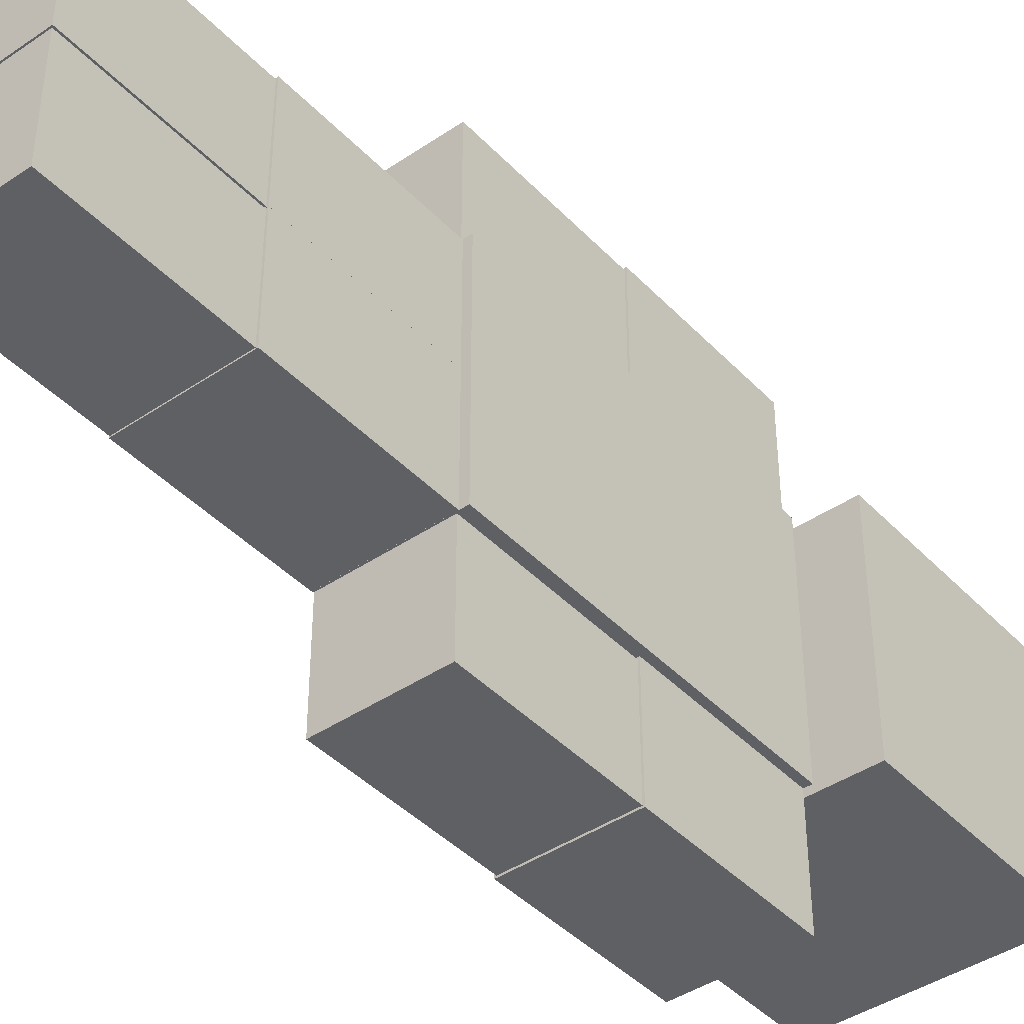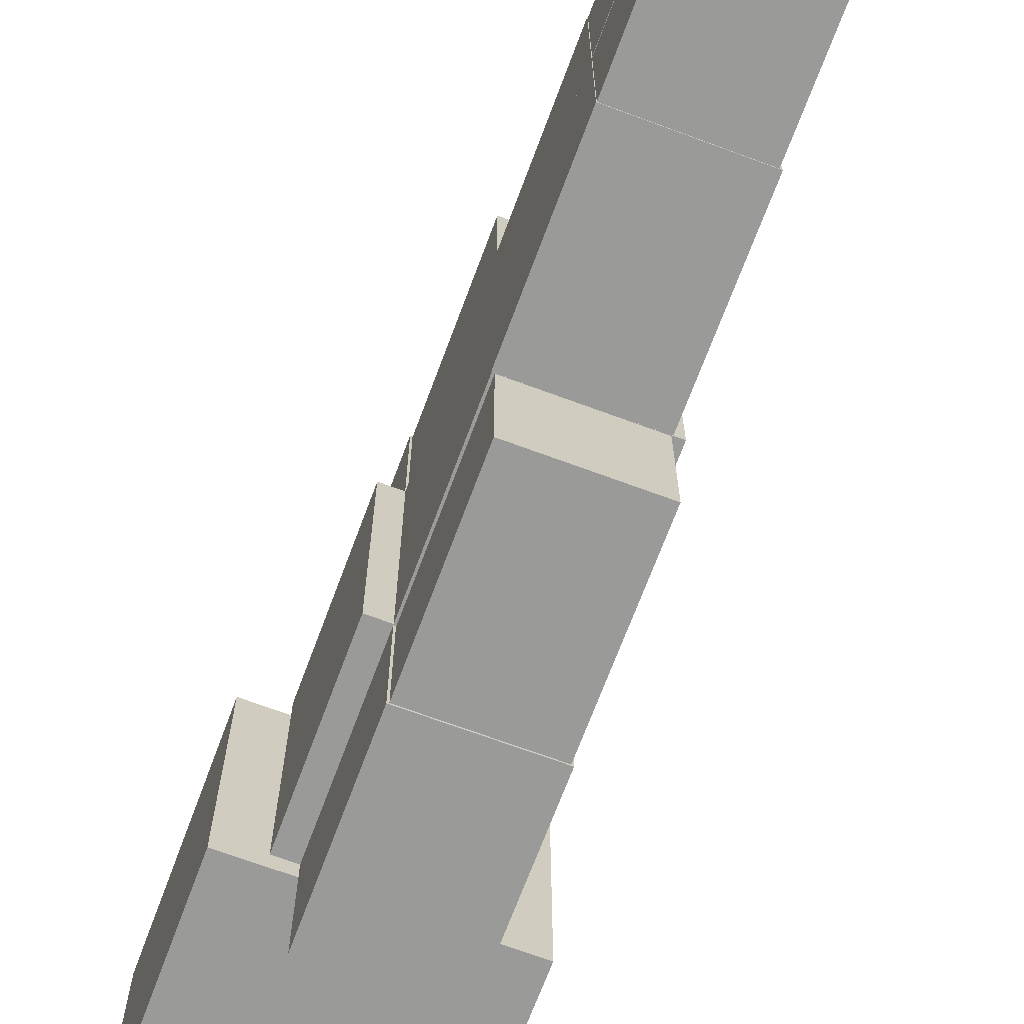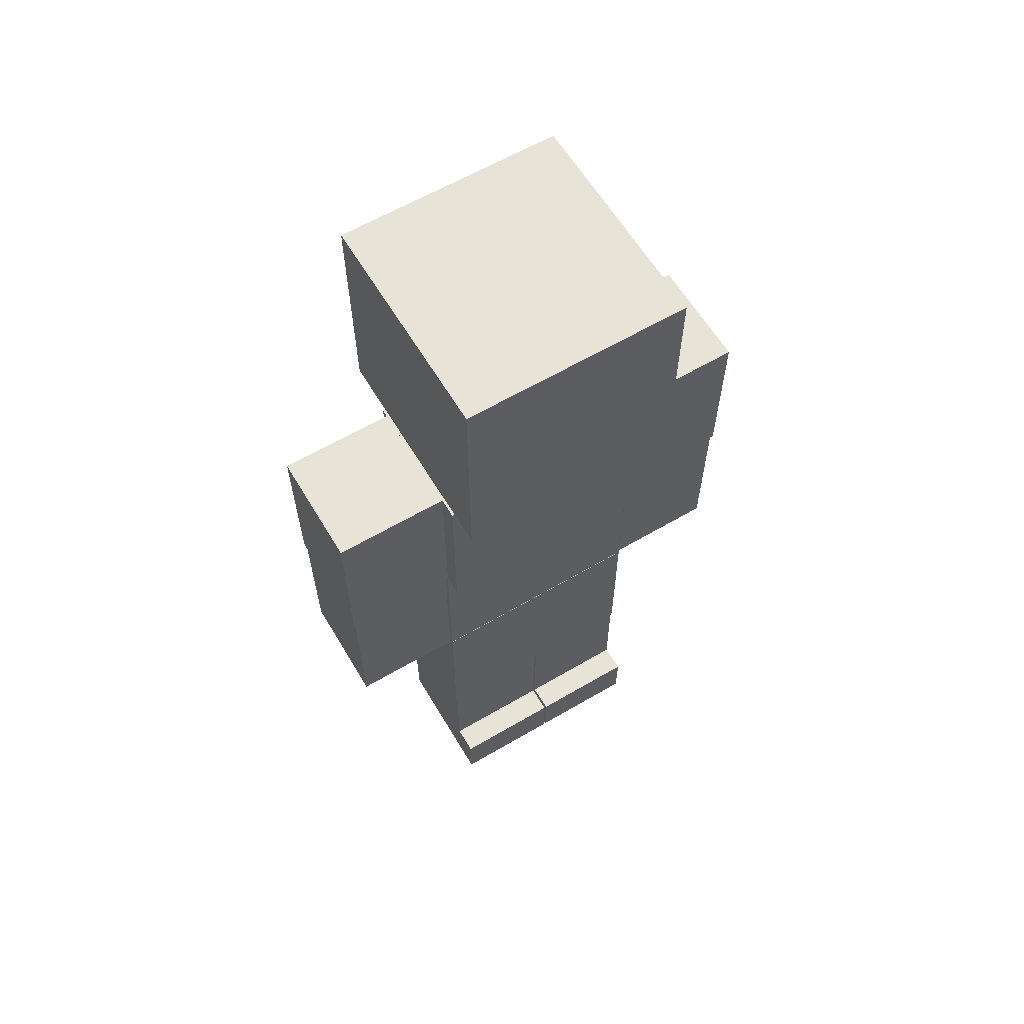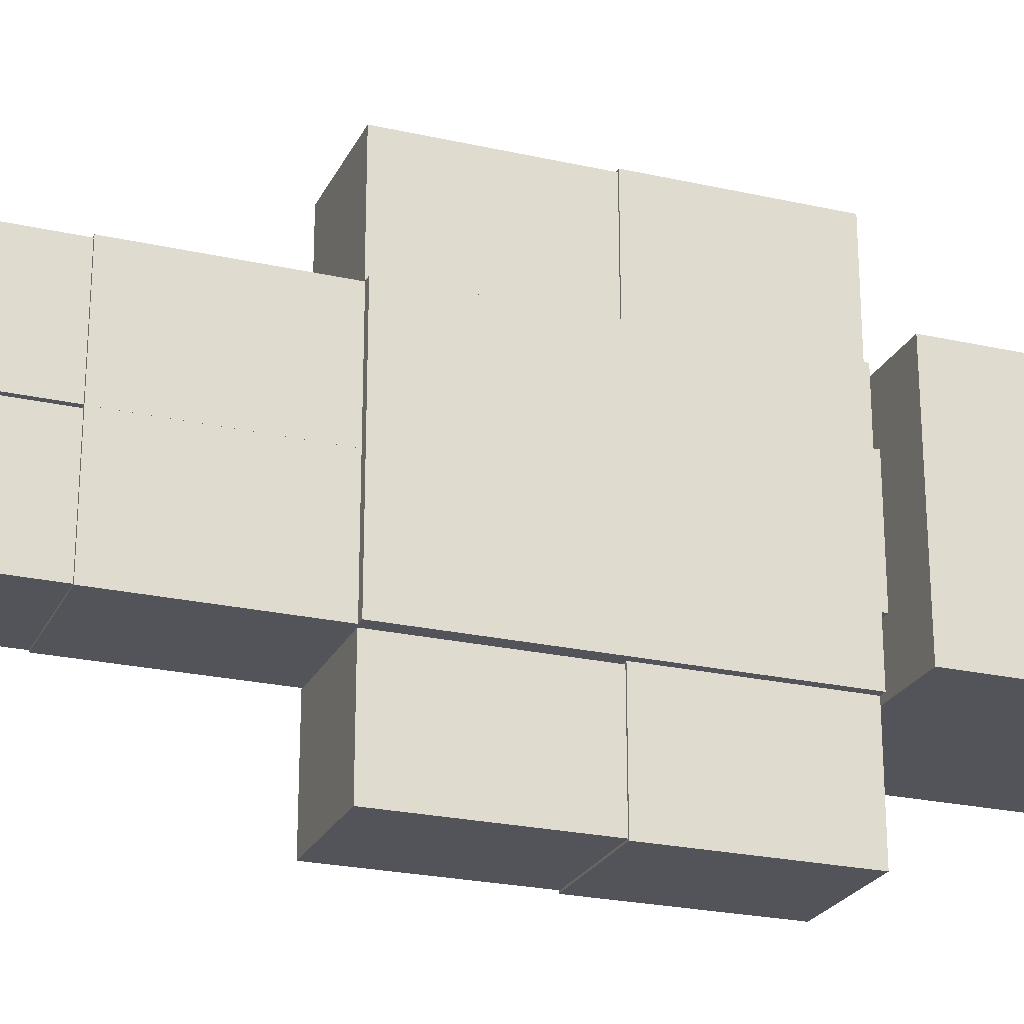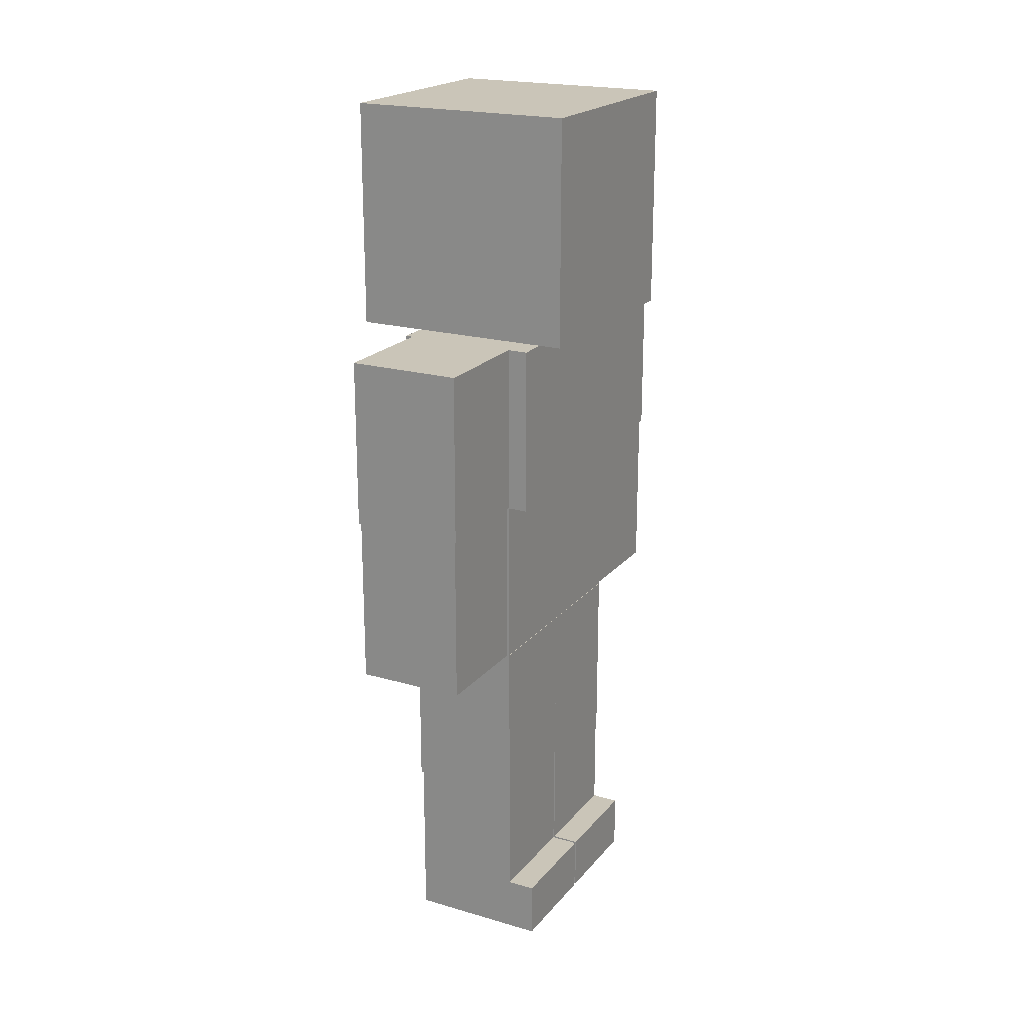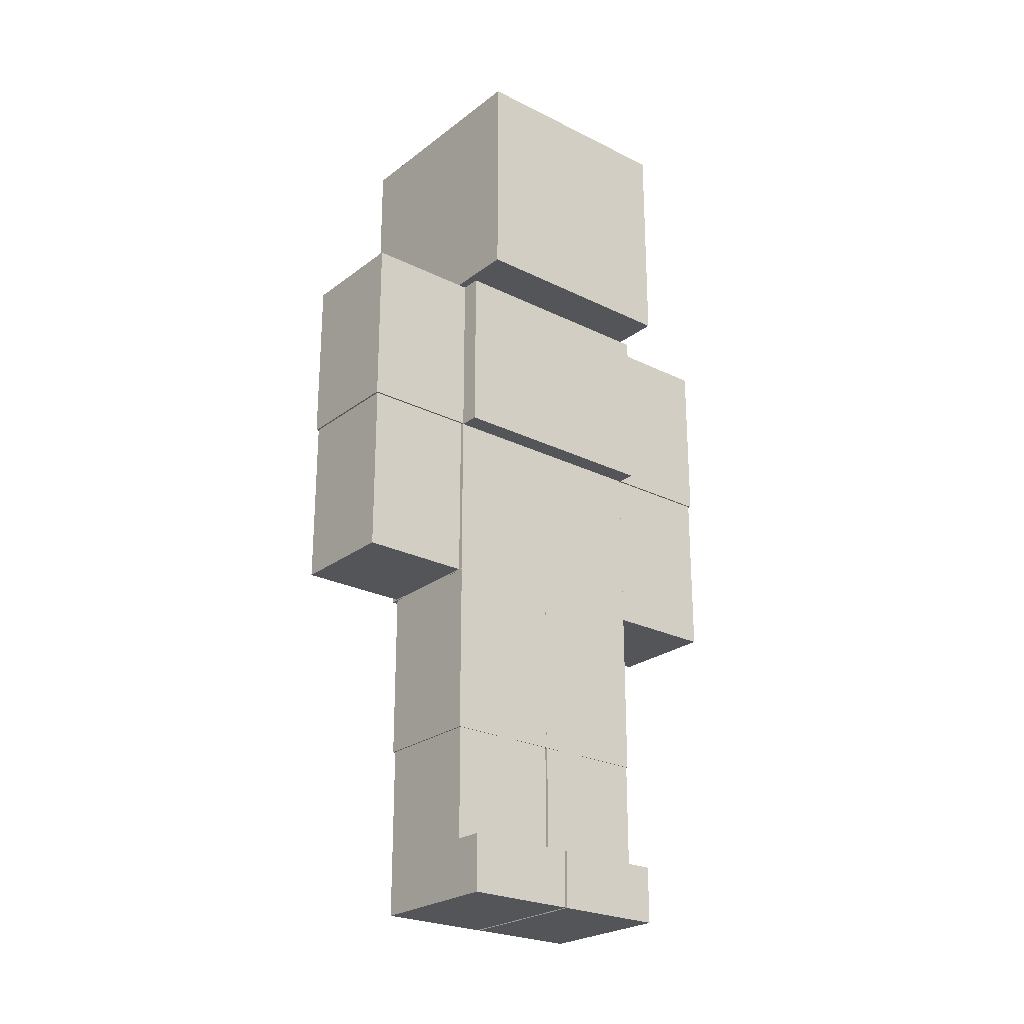
<metadata>
{"format":"obj","ext":"obj","renderer":"f3d","projection":"perspective","resolution":1024,"background":"white","views":[{"elev":-42.1,"azim":39.2,"up":"+Z"},{"elev":-69.2,"azim":-20.4,"up":"+Z"},{"elev":61.8,"azim":-120.8,"up":"+Y"},{"elev":-23.8,"azim":69.3,"up":"+Z"},{"elev":20.5,"azim":-152.2,"up":"+Y"},{"elev":-24.6,"azim":-129.2,"up":"+Y"}]}
</metadata>
<code>
g Enemy71
v -0.1242 0.75 0.25
v 0.1425 0.75 -0.25
v -0.1242 0.75 -0.25
v 0.1425 0.75 0.25
v -0.1242 1.123 -0.25
v 0.1425 1.5 -0.25
v -0.1242 1.5 -0.25
v 0.1425 0.75 -0.25
v -0.1242 0.75 -0.25
v -0.1679 1.123 -0.25
v -0.1679 1.5 -0.25
v -0.1679 1.5 0.25
v -0.1679 1.123 -0.25
v -0.1679 1.5 -0.25
v -0.1679 1.123 0.25
v -0.1242 1.5 0.25
v 0.1425 1.5 -0.25
v 0.1425 1.5 0.25
v -0.1242 1.5 -0.25
v -0.1679 1.5 -0.25
v -0.1679 1.5 0.25
v -0.1242 1.123 -0.25
v -0.1679 1.123 0.25
v -0.1242 1.123 0.25
v -0.1679 1.123 0.25
v -0.1242 1.123 -0.25
v -0.1679 1.123 -0.25
v -0.1242 1.123 0.25
v -0.1679 1.5 0.25
v -0.1242 1.5 0.25
v -0.1679 1.123 0.25
v 0.1425 1.5 0.25
v -0.1242 0.75 0.25
v 0.1425 0.75 0.25
v -0.125 0.75 6.848e-06
v 0.125 0.75 -0.2498
v 0.125 0.75 6.906e-06
v -0.125 0.75 -0.2498
v -0.124 -7.515e-07 -0.002693
v 0.1206 4.49e-07 -0.2471
v -0.124 4.597e-07 -0.2471
v 0.1206 -1.247e-06 -0.002693
v -0.125 0.75 6.848e-06
v 0.125 0.375 5.013e-06
v -0.125 0.375 4.986e-06
v 0.125 0.75 6.906e-06
v 0.125 0.75 6.906e-06
v 0.125 0.375 -0.2498
v 0.125 0.375 5.013e-06
v 0.125 0.75 -0.2498
v 0.125 0.75 -0.2498
v -0.125 0.375 -0.2498
v 0.125 0.375 -0.2498
v -0.125 0.75 -0.2498
v -0.125 0.75 6.848e-06
v -0.125 0.375 -0.2498
v -0.125 0.75 -0.2498
v -0.125 0.375 4.986e-06
v -0.1866 4.624e-07 -0.2471
v -0.1866 0.125 -0.002693
v -0.1866 -7.487e-07 -0.002693
v -0.1866 0.125 -0.2471
v -0.124 4.597e-07 -0.2471
v -0.1866 -7.487e-07 -0.002693
v -0.124 -7.515e-07 -0.002693
v -0.1866 4.624e-07 -0.2471
v -0.124 -7.515e-07 -0.002693
v -0.1866 0.125 -0.002693
v -0.124 0.125 -0.002693
v -0.1866 -7.487e-07 -0.002693
v -0.124 0.125 -0.002693
v -0.1866 0.125 -0.2471
v -0.124 0.125 -0.2471
v -0.1866 0.125 -0.2471
v -0.124 0.125 -0.002693
v -0.1866 0.125 -0.002693
v -0.124 0.125 -0.2471
v -0.1866 4.624e-07 -0.2471
v -0.124 4.597e-07 -0.2471
v -0.1866 0.125 -0.2471
v 0.1206 -1.247e-06 -0.002693
v -0.124 0.375 -0.002691
v 0.1206 0.375 -0.002691
v -0.124 0.125 -0.002693
v -0.124 -7.515e-07 -0.002693
v 0.1206 -1.247e-06 -0.002693
v 0.1206 0.375 -0.2471
v 0.1206 4.49e-07 -0.2471
v 0.1206 0.375 -0.002691
v 0.1206 4.49e-07 -0.2471
v -0.124 0.125 -0.2471
v -0.124 4.597e-07 -0.2471
v -0.124 0.375 -0.2471
v 0.1206 0.375 -0.2471
v -0.124 0.125 -0.2471
v -0.124 0.375 -0.002691
v -0.124 0.125 -0.002693
v -0.124 0.375 -0.2471
v -0.125 0.75 0.2494
v 0.125 0.75 7.962e-05
v 0.125 0.75 0.2494
v -0.125 0.75 7.968e-05
v -0.124 -2.67e-07 0.2467
v 0.1206 -1.566e-07 0.00277
v -0.124 -2.67e-07 0.00277
v 0.1206 -1.566e-07 0.2467
v -0.125 0.75 0.2494
v 0.125 0.375 0.2494
v -0.125 0.375 0.2494
v 0.125 0.75 0.2494
v 0.125 0.75 0.2494
v 0.125 0.375 7.971e-05
v 0.125 0.375 0.2494
v 0.125 0.75 7.962e-05
v 0.125 0.75 7.962e-05
v -0.125 0.375 7.979e-05
v 0.125 0.375 7.971e-05
v -0.125 0.75 7.968e-05
v -0.125 0.75 0.2494
v -0.125 0.375 7.979e-05
v -0.125 0.75 7.968e-05
v -0.125 0.375 0.2494
v -0.1866 -2.643e-07 0.00277
v -0.1866 0.125 0.2467
v -0.1866 -2.643e-07 0.2467
v -0.1866 0.125 0.00277
v -0.124 -2.67e-07 0.00277
v -0.1866 -2.643e-07 0.2467
v -0.124 -2.67e-07 0.2467
v -0.1866 -2.643e-07 0.00277
v -0.124 -2.67e-07 0.2467
v -0.1866 0.125 0.2467
v -0.124 0.125 0.2467
v -0.1866 -2.643e-07 0.2467
v -0.124 0.125 0.2467
v -0.1866 0.125 0.00277
v -0.124 0.125 0.00277
v -0.1866 0.125 0.00277
v -0.124 0.125 0.2467
v -0.1866 0.125 0.2467
v -0.124 0.125 0.00277
v -0.1866 -2.643e-07 0.00277
v -0.124 -2.67e-07 0.00277
v -0.1866 0.125 0.00277
v 0.1206 -1.566e-07 0.2467
v -0.124 0.375 0.2467
v 0.1206 0.375 0.2467
v -0.124 0.125 0.2467
v -0.124 -2.67e-07 0.2467
v 0.1206 -1.566e-07 0.2467
v 0.1206 0.375 0.002769
v 0.1206 -1.566e-07 0.00277
v 0.1206 0.375 0.2467
v 0.1206 -1.566e-07 0.00277
v -0.124 0.125 0.00277
v -0.124 -2.67e-07 0.00277
v -0.124 0.375 0.002769
v 0.1206 0.375 0.002769
v -0.124 0.125 0.00277
v -0.124 0.375 0.2467
v -0.124 0.125 0.2467
v -0.124 0.375 0.002769
v 0.2501 1.52 0.2492
v 0.2501 1.52 -0.2492
v -0.2502 1.52 0.2492
v -0.2502 1.52 -0.2492
v 0.2501 2.02 -0.2492
v -0.2502 2.02 0.2492
v -0.2502 2.02 -0.2492
v 0.2501 2.02 0.2492
v 0.2501 2.02 0.2492
v -0.2502 1.52 0.2492
v -0.2502 2.02 0.2492
v 0.2501 1.52 0.2492
v 0.2501 2.02 -0.2492
v 0.2501 1.52 0.2492
v 0.2501 2.02 0.2492
v 0.2501 1.52 -0.2492
v -0.2502 2.02 -0.2492
v 0.2501 1.52 -0.2492
v 0.2501 2.02 -0.2492
v -0.2502 1.52 -0.2492
v -0.2502 1.52 0.2492
v -0.2502 2.02 -0.2492
v -0.2502 2.02 0.2492
v -0.2502 1.52 -0.2492
v -0.1242 1.123 -0.25
v -0.1242 0.75 0.25
v -0.1242 0.75 -0.25
v -0.1242 1.123 0.25
v 0.1425 0.75 -0.25
v 0.1425 1.5 0.25
v 0.1425 1.5 -0.25
v 0.1425 0.75 0.25
v 0.125 1.49 0.125
v -0.125 1.49 -0.125
v -0.125 1.49 0.125
v 0.125 1.49 -0.125
v 0.125 1.639 0.125
v -0.125 1.639 -0.125
v 0.125 1.639 -0.125
v -0.125 1.639 0.125
v -0.125 1.639 0.125
v -0.125 1.49 -0.125
v -0.125 1.639 -0.125
v -0.125 1.49 0.125
v 0.125 1.639 0.125
v -0.125 1.49 0.125
v -0.125 1.639 0.125
v 0.125 1.49 0.125
v 0.125 1.639 -0.125
v 0.125 1.49 0.125
v 0.125 1.639 0.125
v 0.125 1.49 -0.125
v -0.125 1.639 -0.125
v 0.125 1.49 -0.125
v 0.125 1.639 -0.125
v -0.125 1.49 -0.125
v 0.1206 0.375 0.002769
v -0.124 0.375 0.2467
v -0.124 0.375 0.002769
v 0.1206 0.375 0.2467
v 0.1206 0.375 -0.2471
v -0.124 0.375 -0.002691
v -0.124 0.375 -0.2471
v 0.1206 0.375 -0.002691
v -0.125 0.375 -0.2498
v 0.125 0.375 5.013e-06
v 0.125 0.375 -0.2498
v -0.125 0.375 4.986e-06
v -0.125 0.375 7.979e-05
v 0.125 0.375 0.2494
v 0.125 0.375 7.971e-05
v -0.125 0.375 0.2494
v 0.126 1.5 0.5004
v -0.124 1.125 0.5004
v -0.124 1.5 0.5005
v 0.126 1.125 0.5003
v 0.126 1.125 0.5003
v 0.126 1.5 0.2504
v 0.126 1.125 0.2503
v 0.126 1.5 0.5004
v 0.126 1.125 0.2503
v -0.124 1.5 0.2505
v -0.124 1.125 0.2504
v 0.126 1.5 0.2504
v -0.124 1.125 0.5004
v -0.124 1.5 0.2505
v -0.124 1.5 0.5005
v -0.124 1.125 0.2504
v -0.124 1.5 0.5005
v 0.126 1.5 0.2504
v 0.126 1.5 0.5004
v -0.124 1.5 0.2505
v -0.124 1.125 0.5004
v 0.126 1.125 0.2503
v -0.124 1.125 0.2504
v 0.126 1.125 0.5003
v -0.1201 0.75 0.4962
v 0.1223 1.125 0.4962
v 0.1222 0.75 0.4962
v -0.1201 1.125 0.4962
v 0.1223 1.125 0.4962
v 0.1222 0.75 0.2538
v 0.1222 0.75 0.4962
v 0.1223 1.125 0.2538
v -0.1201 0.75 0.2538
v 0.1223 1.125 0.2538
v -0.1201 1.125 0.2538
v 0.1222 0.75 0.2538
v -0.1201 1.125 0.2538
v -0.1201 0.75 0.4962
v -0.1201 0.75 0.2538
v -0.1201 1.125 0.4962
v -0.1201 0.75 0.4962
v 0.1222 0.75 0.2538
v -0.1201 0.75 0.2538
v 0.1222 0.75 0.4962
v -0.1201 1.125 0.4962
v 0.1223 1.125 0.2538
v 0.1223 1.125 0.4962
v -0.1201 1.125 0.2538
v 0.1221 0.75 -0.4962
v -0.1202 1.125 -0.4962
v -0.1202 0.75 -0.4962
v 0.1221 1.125 -0.4962
v 0.1221 0.75 -0.2538
v 0.1221 1.125 -0.4962
v 0.1221 0.75 -0.4962
v 0.1221 1.125 -0.2538
v -0.1202 0.75 -0.2538
v 0.1221 1.125 -0.2538
v 0.1221 0.75 -0.2538
v -0.1202 1.125 -0.2538
v -0.1202 0.75 -0.2538
v -0.1202 1.125 -0.4962
v -0.1202 1.125 -0.2538
v -0.1202 0.75 -0.4962
v -0.1202 0.75 -0.4962
v 0.1221 0.75 -0.2538
v 0.1221 0.75 -0.4962
v -0.1202 0.75 -0.2538
v -0.1202 1.125 -0.4962
v 0.1221 1.125 -0.2538
v -0.1202 1.125 -0.2538
v 0.1221 1.125 -0.4962
v -0.1242 1.5 -0.5
v 0.1259 1.125 -0.5
v 0.1258 1.5 -0.5
v -0.1241 1.125 -0.5
v 0.1259 1.125 -0.25
v 0.1258 1.5 -0.5
v 0.1259 1.125 -0.5
v 0.1258 1.5 -0.25
v 0.1259 1.125 -0.25
v -0.1242 1.5 -0.25
v 0.1258 1.5 -0.25
v -0.1241 1.125 -0.25
v -0.1241 1.125 -0.5
v -0.1242 1.5 -0.25
v -0.1241 1.125 -0.25
v -0.1242 1.5 -0.5
v -0.1242 1.5 -0.5
v 0.1258 1.5 -0.25
v -0.1242 1.5 -0.25
v 0.1258 1.5 -0.5
v -0.1241 1.125 -0.5
v 0.1259 1.125 -0.25
v 0.1259 1.125 -0.5
v -0.1241 1.125 -0.25
g Enemy71_0
f 3 2 1
f 4 1 2
f 7 6 5
f 6 8 5
f 8 9 5
f 5 10 7
f 11 7 10
f 14 13 12
f 15 12 13
f 18 17 16
f 17 19 16
f 19 20 16
f 20 21 16
f 24 23 22
f 27 26 25
f 30 29 28
f 31 28 29
f 30 28 32
f 28 33 32
f 33 34 32
f 37 36 35
f 38 35 36
f 41 40 39
f 42 39 40
f 45 44 43
f 46 43 44
f 49 48 47
f 50 47 48
f 53 52 51
f 54 51 52
f 57 56 55
f 58 55 56
f 61 60 59
f 62 59 60
f 65 64 63
f 66 63 64
f 69 68 67
f 70 67 68
f 73 72 71
f 76 75 74
f 79 78 77
f 80 77 78
f 83 82 81
f 82 84 81
f 84 85 81
f 88 87 86
f 89 86 87
f 92 91 90
f 91 93 90
f 93 94 90
f 97 96 95
f 98 95 96
f 101 100 99
f 102 99 100
f 105 104 103
f 106 103 104
f 109 108 107
f 110 107 108
f 113 112 111
f 114 111 112
f 117 116 115
f 118 115 116
f 121 120 119
f 122 119 120
f 125 124 123
f 126 123 124
f 129 128 127
f 130 127 128
f 133 132 131
f 134 131 132
f 137 136 135
f 140 139 138
f 143 142 141
f 144 141 142
f 147 146 145
f 146 148 145
f 148 149 145
f 152 151 150
f 153 150 151
f 156 155 154
f 155 157 154
f 157 158 154
f 161 160 159
f 162 159 160
f 165 164 163
f 165 166 164
f 169 168 167
f 170 167 168
f 173 172 171
f 174 171 172
f 177 176 175
f 178 175 176
f 181 180 179
f 182 179 180
f 185 184 183
f 186 183 184
f 189 188 187
f 190 187 188
f 193 192 191
f 194 191 192
f 197 196 195
f 198 195 196
f 201 200 199
f 202 199 200
f 205 204 203
f 206 203 204
f 209 208 207
f 210 207 208
f 213 212 211
f 214 211 212
f 217 216 215
f 218 215 216
f 221 220 219
f 222 219 220
f 225 224 223
f 226 223 224
f 229 228 227
f 230 227 228
f 233 232 231
f 234 231 232
f 237 236 235
f 238 235 236
f 241 240 239
f 242 239 240
f 245 244 243
f 246 243 244
f 249 248 247
f 250 247 248
f 253 252 251
f 254 251 252
f 257 256 255
f 258 255 256
f 261 260 259
f 262 259 260
f 265 264 263
f 266 263 264
f 269 268 267
f 270 267 268
f 273 272 271
f 274 271 272
f 277 276 275
f 278 275 276
f 281 280 279
f 282 279 280
f 285 284 283
f 286 283 284
f 289 288 287
f 290 287 288
f 293 292 291
f 294 291 292
f 297 296 295
f 298 295 296
f 301 300 299
f 302 299 300
f 305 304 303
f 306 303 304
f 309 308 307
f 310 307 308
f 313 312 311
f 314 311 312
f 317 316 315
f 318 315 316
f 321 320 319
f 322 319 320
f 325 324 323
f 326 323 324
f 329 328 327
f 330 327 328

</code>
